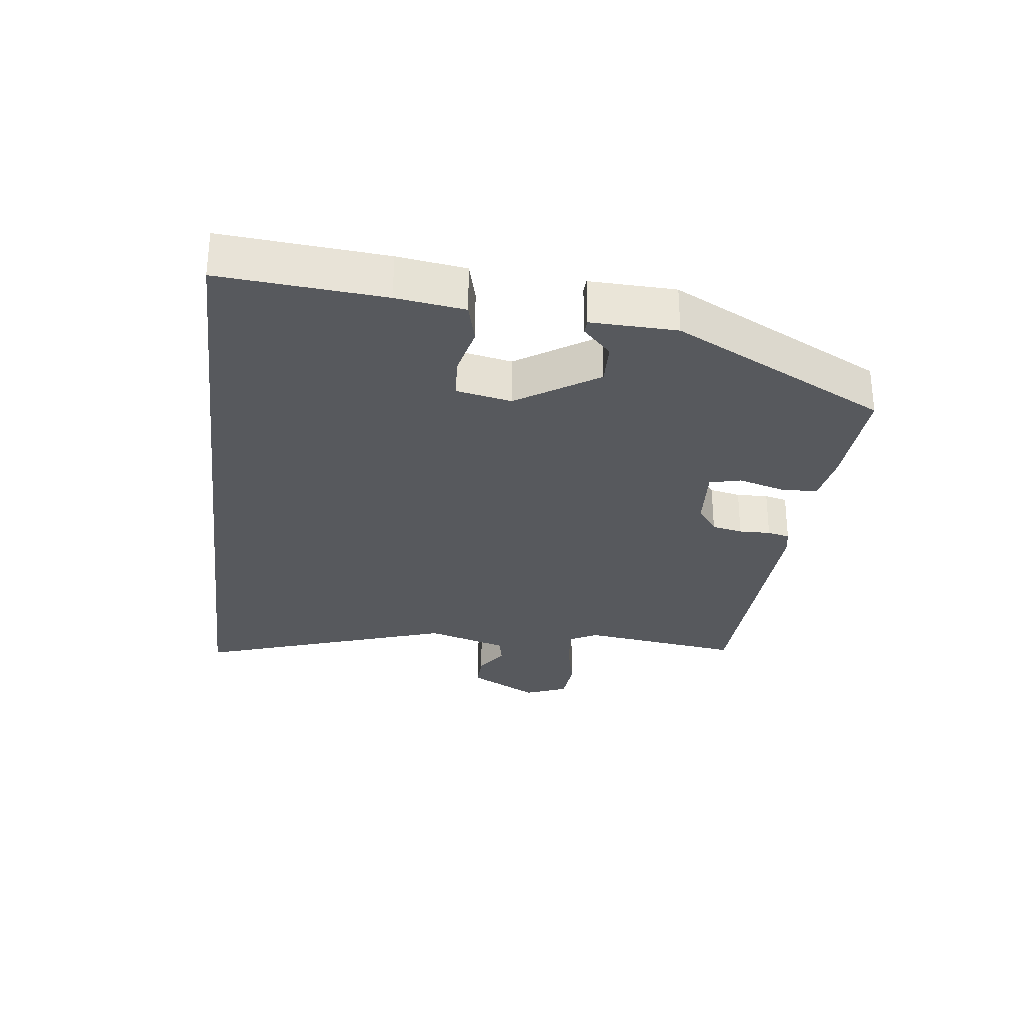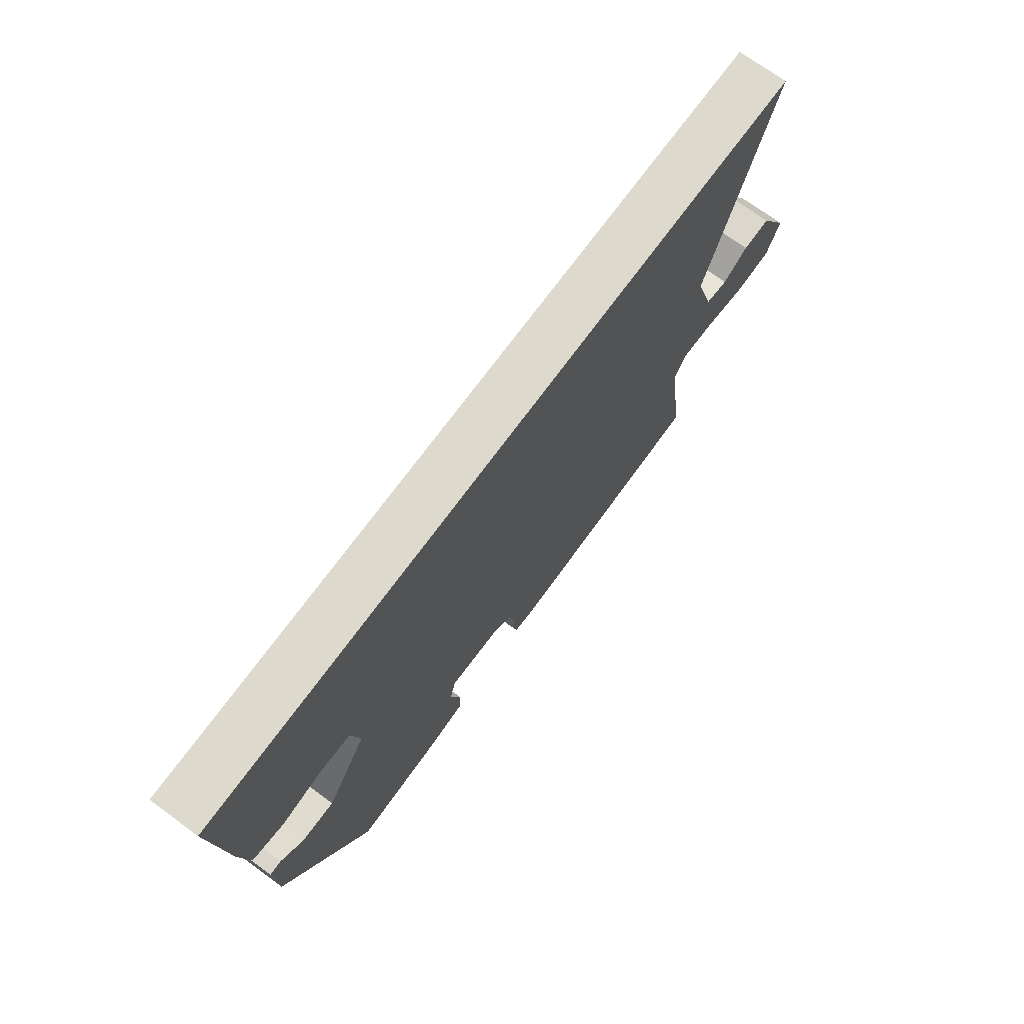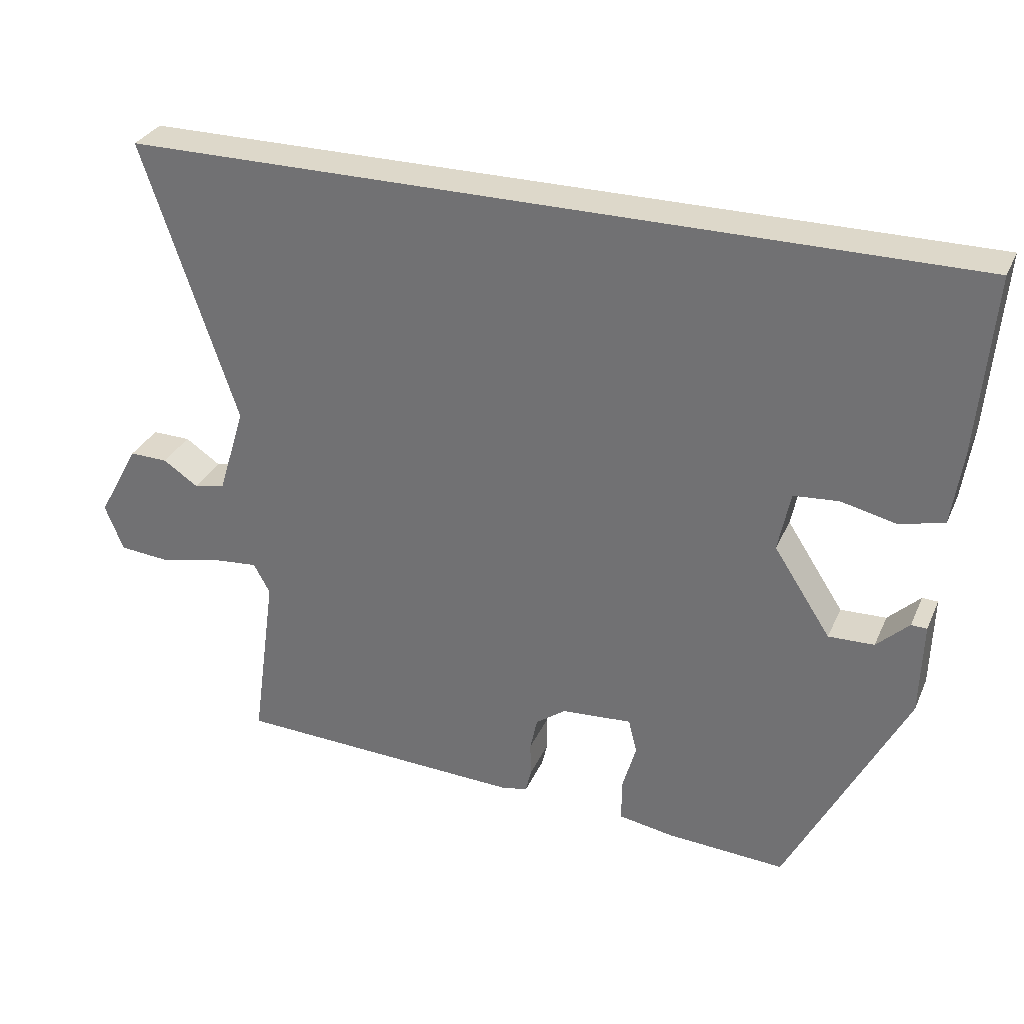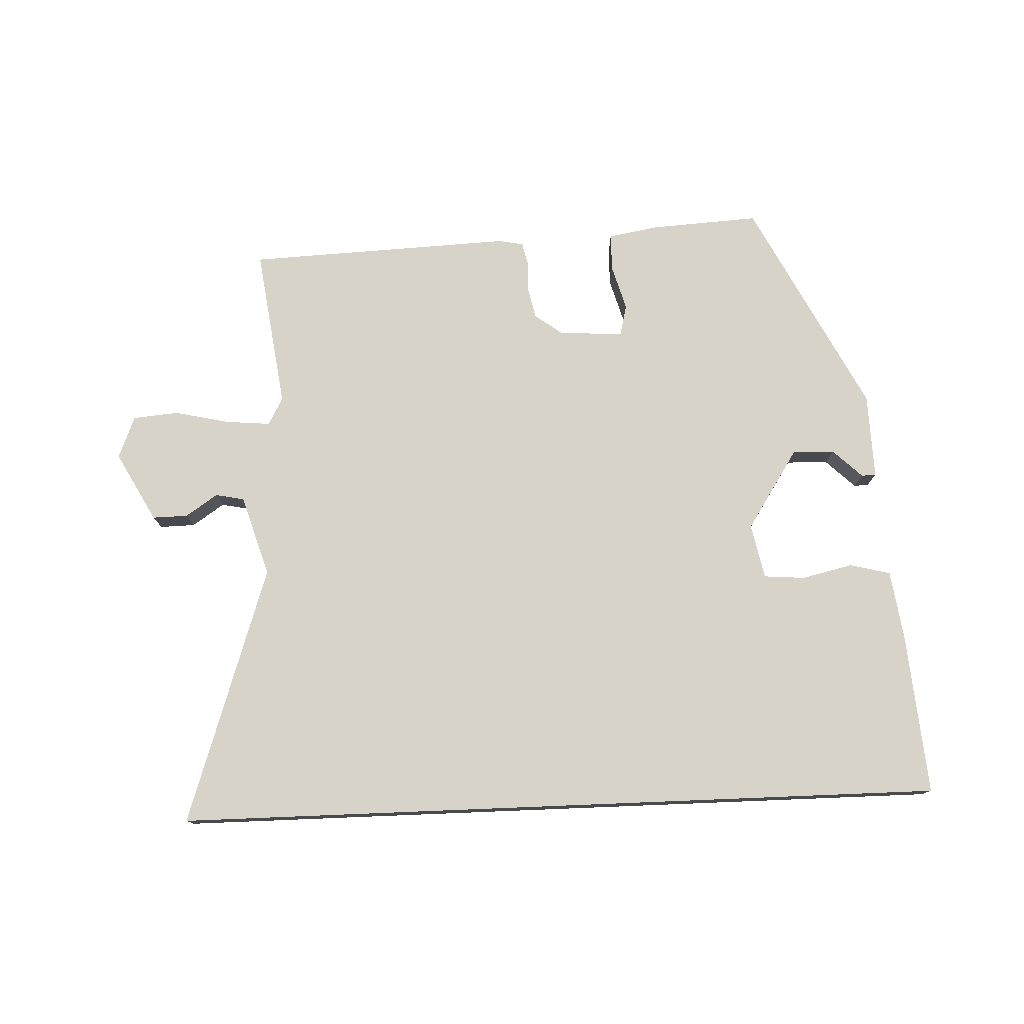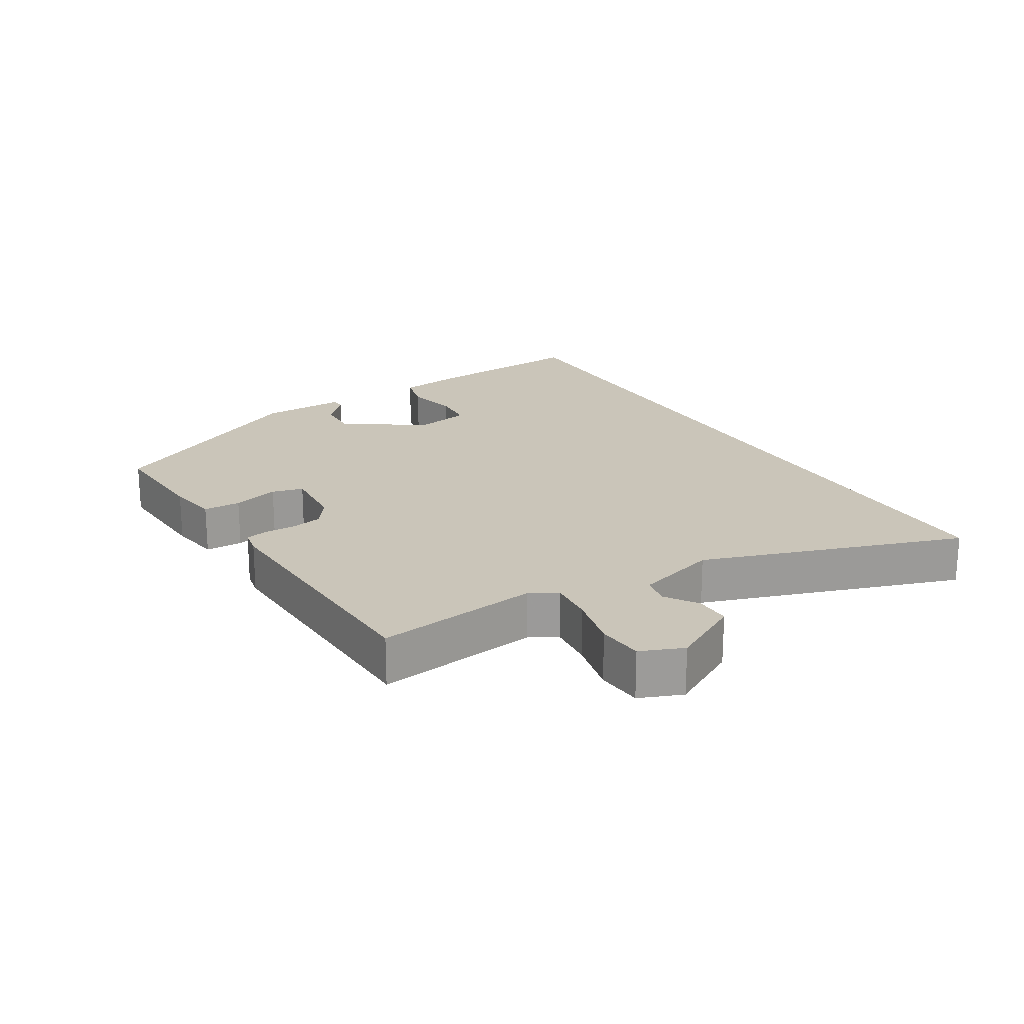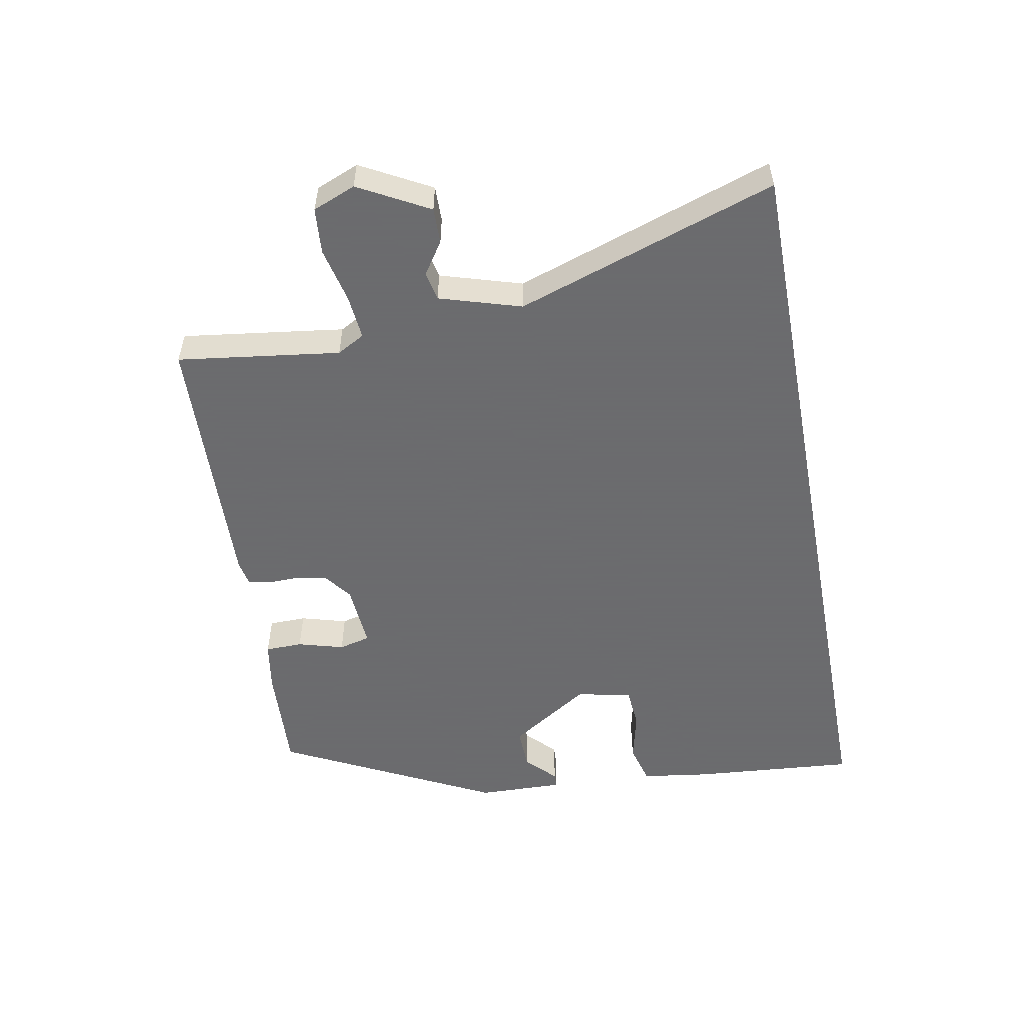
<metadata>
{"format":"obj","ext":"obj","renderer":"f3d","projection":"perspective","resolution":1024,"background":"white","views":[{"elev":-29.5,"azim":83.0,"up":"+Y"},{"elev":72.0,"azim":126.2,"up":"+Z"},{"elev":31.0,"azim":21.0,"up":"+Z"},{"elev":77.0,"azim":-2.3,"up":"+Y"},{"elev":20.7,"azim":-121.0,"up":"+Y"},{"elev":-53.5,"azim":-79.3,"up":"+Y"}]}
</metadata>
<code>
v 0.552 0.07 0.5
v 0.531 0.07 0.251
v 0.516 0.07 0.147
v 0.454 0.07 0.131
v 0.376 0.07 0.149
v 0.313 0.07 0.144
v 0.296 0.07 0.06
v 0.376 0.07 -0.063
v 0.44 0.07 -0.061
v 0.485 0.07 -0.018
v 0.507 0.07 -0.019
v 0.503 0.07 -0.15
v 0.336 0.07 -0.476
v 0.17 0.07 -0.466
v 0.093 0.07 -0.453
v 0.092 0.07 -0.396
v 0.112 0.07 -0.326
v 0.1 0.07 -0.278
v 0.001 0.07 -0.285
v -0.041 0.07 -0.316
v -0.051 0.07 -0.363
v -0.05 0.07 -0.411
v -0.058 0.07 -0.445
v -0.096 0.07 -0.452
v -0.502 0.07 -0.435
v -0.468 0.07 -0.188
v -0.491 0.07 -0.146
v -0.559 0.07 -0.152
v -0.643 0.07 -0.171
v -0.713 0.07 -0.165
v -0.739 0.07 -0.1
v -0.681 0.07 0.006
v -0.627 0.07 0.005
v -0.578 0.07 -0.028
v -0.534 0.07 -0.019
v -0.496 0.07 0.105
v -0.628 0.07 0.5
v 0.552 0 0.5
v 0.531 0 0.251
v 0.516 0 0.147
v 0.454 0 0.131
v 0.376 0 0.149
v 0.313 0 0.144
v 0.296 0 0.06
v 0.376 0 -0.063
v 0.44 0 -0.061
v 0.485 0 -0.018
v 0.507 0 -0.019
v 0.503 0 -0.15
v 0.336 0 -0.476
v 0.17 0 -0.466
v 0.093 0 -0.453
v 0.092 0 -0.396
v 0.112 0 -0.326
v 0.1 0 -0.278
v 0.001 0 -0.285
v -0.041 0 -0.316
v -0.051 0 -0.363
v -0.05 0 -0.411
v -0.058 0 -0.445
v -0.096 0 -0.452
v -0.502 0 -0.435
v -0.468 0 -0.188
v -0.491 0 -0.146
v -0.559 0 -0.152
v -0.643 0 -0.171
v -0.713 0 -0.165
v -0.739 0 -0.1
v -0.681 0 0.006
v -0.627 0 0.005
v -0.578 0 -0.028
v -0.534 0 -0.019
v -0.496 0 0.105
v -0.628 0 0.5
f 36 37 1 2
f 35 36 2
f 31 32 33 34
f 31 34 35
f 28 29 30 31
f 27 28 31 35
f 26 27 35 2
f 21 22 23 24
f 20 21 24 25
f 19 20 25 26
f 14 15 16 17
f 14 17 18
f 13 14 18
f 12 13 18
f 9 10 11 12
f 8 9 12 18
f 7 8 18 19
f 2 3 4 5
f 2 5 6
f 26 2 6
f 6 7 19 26
f 39 38 74 73
f 39 73 72
f 71 70 69 68
f 72 71 68
f 68 67 66 65
f 72 68 65 64
f 39 72 64 63
f 61 60 59 58
f 62 61 58 57
f 63 62 57 56
f 54 53 52 51
f 55 54 51
f 55 51 50
f 55 50 49
f 49 48 47 46
f 55 49 46 45
f 56 55 45 44
f 42 41 40 39
f 43 42 39
f 43 39 63
f 63 56 44 43
f 1 38 39 2
f 2 39 40 3
f 3 40 41 4
f 4 41 42 5
f 5 42 43 6
f 6 43 44 7
f 7 44 45 8
f 8 45 46 9
f 9 46 47 10
f 10 47 48 11
f 11 48 49 12
f 12 49 50 13
f 13 50 51 14
f 14 51 52 15
f 15 52 53 16
f 16 53 54 17
f 17 54 55 18
f 18 55 56 19
f 19 56 57 20
f 20 57 58 21
f 21 58 59 22
f 22 59 60 23
f 23 60 61 24
f 24 61 62 25
f 25 62 63 26
f 26 63 64 27
f 27 64 65 28
f 28 65 66 29
f 29 66 67 30
f 30 67 68 31
f 31 68 69 32
f 32 69 70 33
f 33 70 71 34
f 34 71 72 35
f 35 72 73 36
f 36 73 74 37
f 37 74 38 1

</code>
